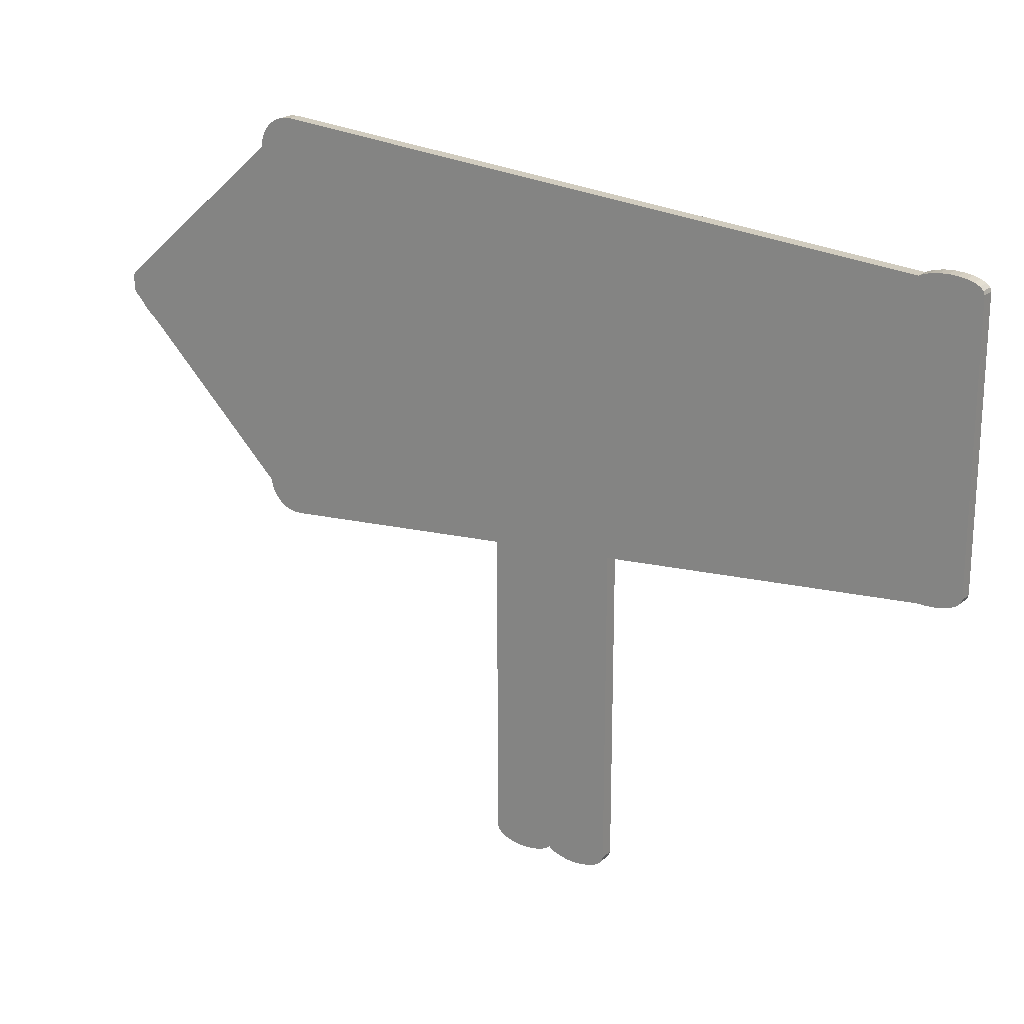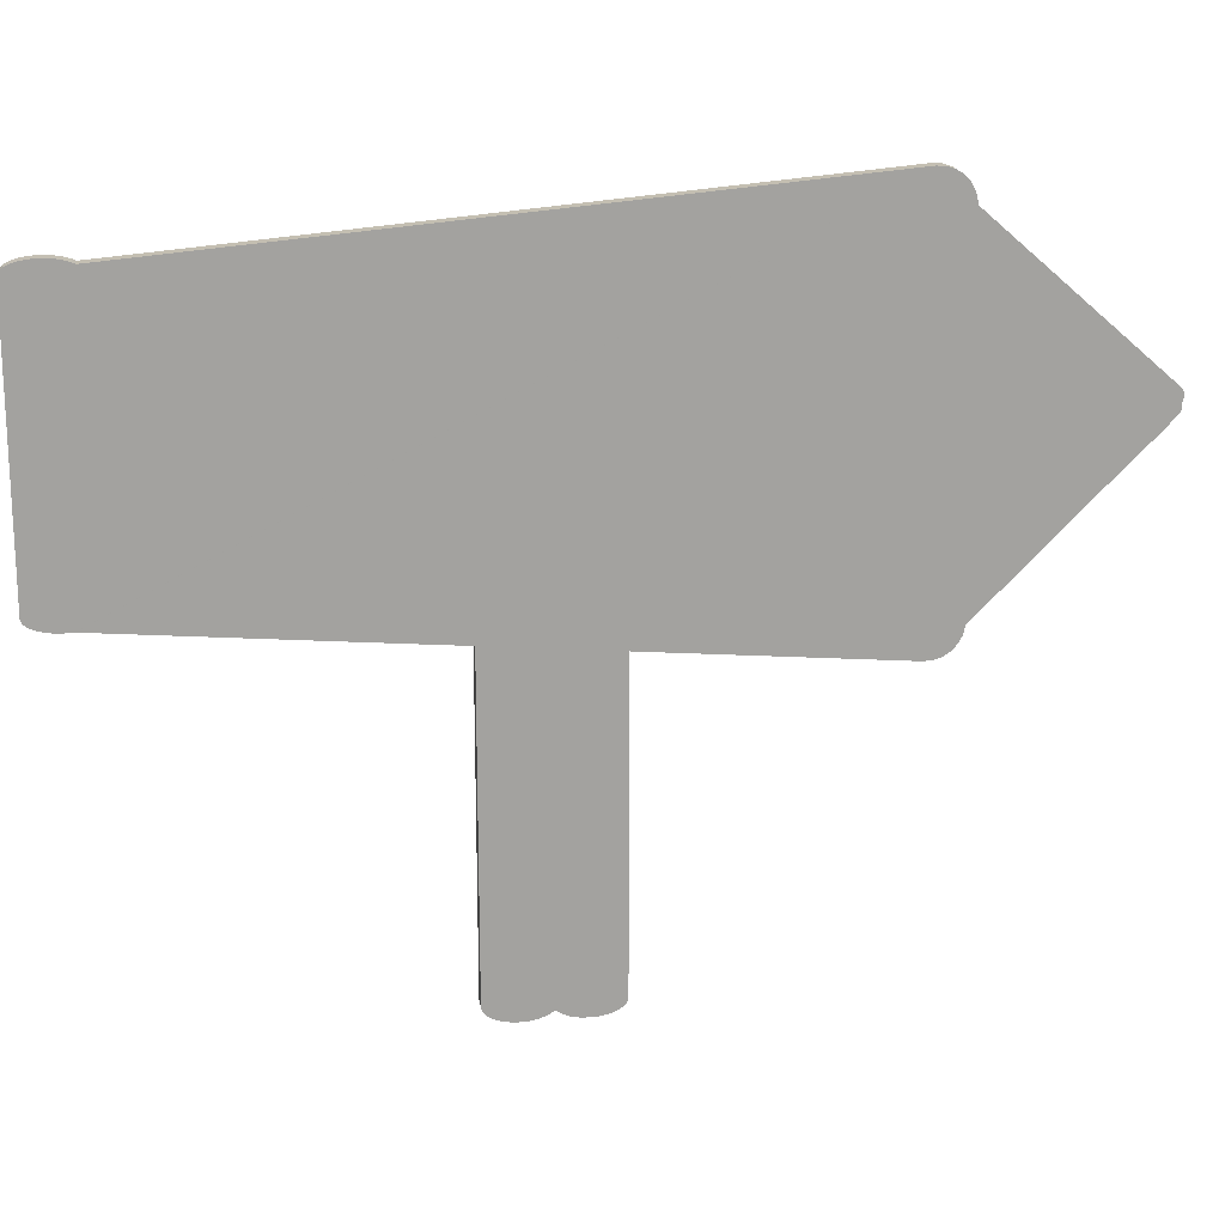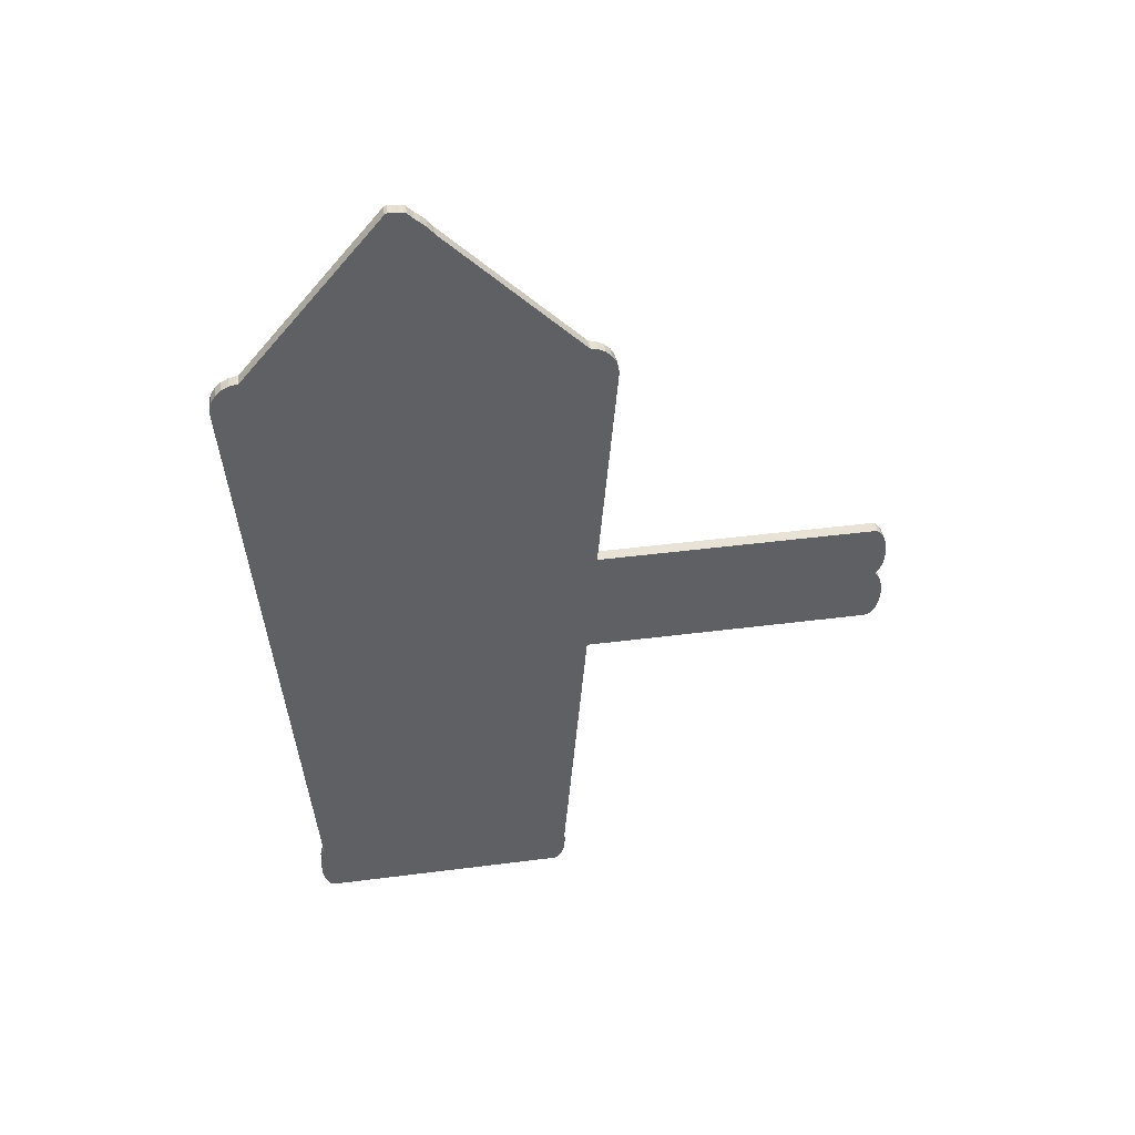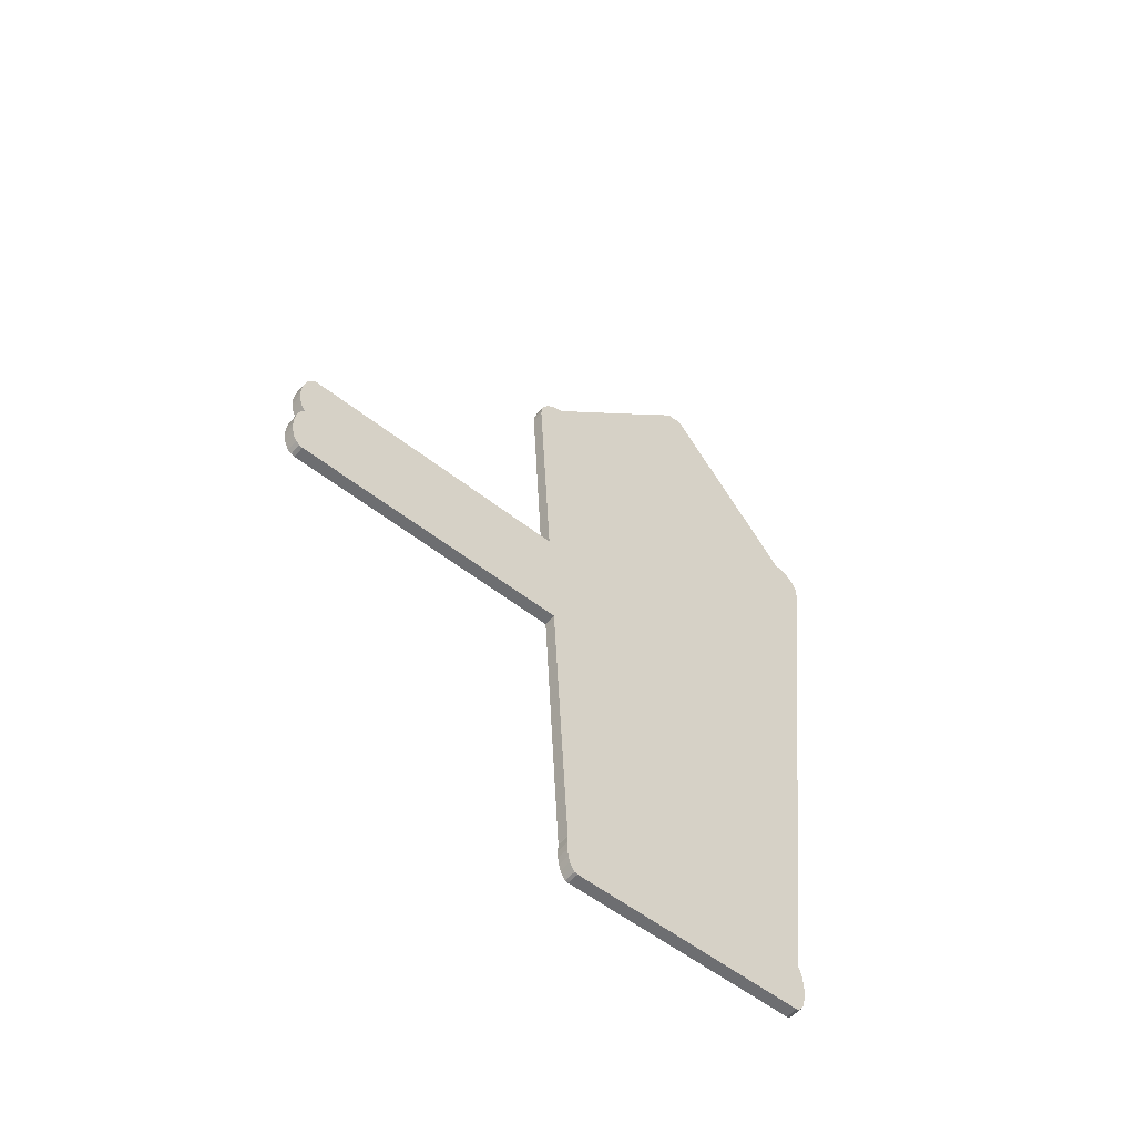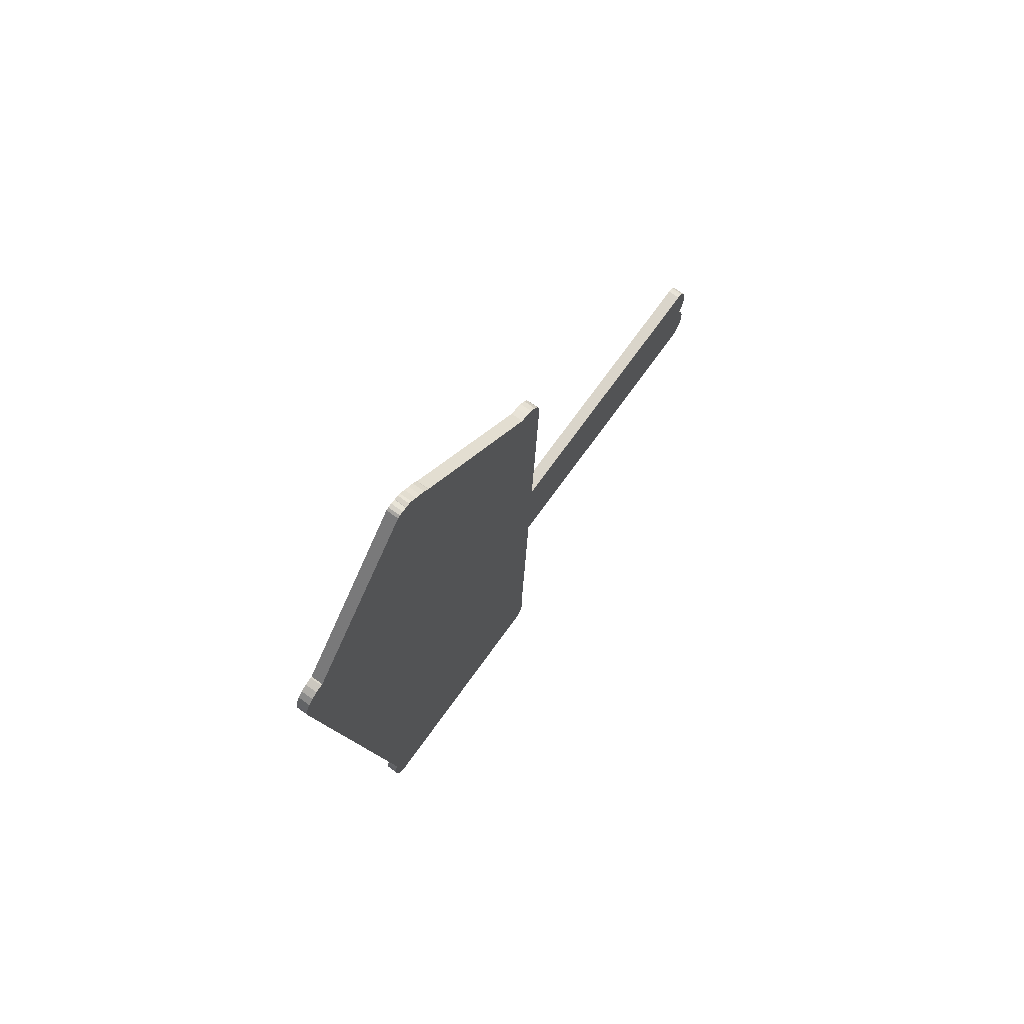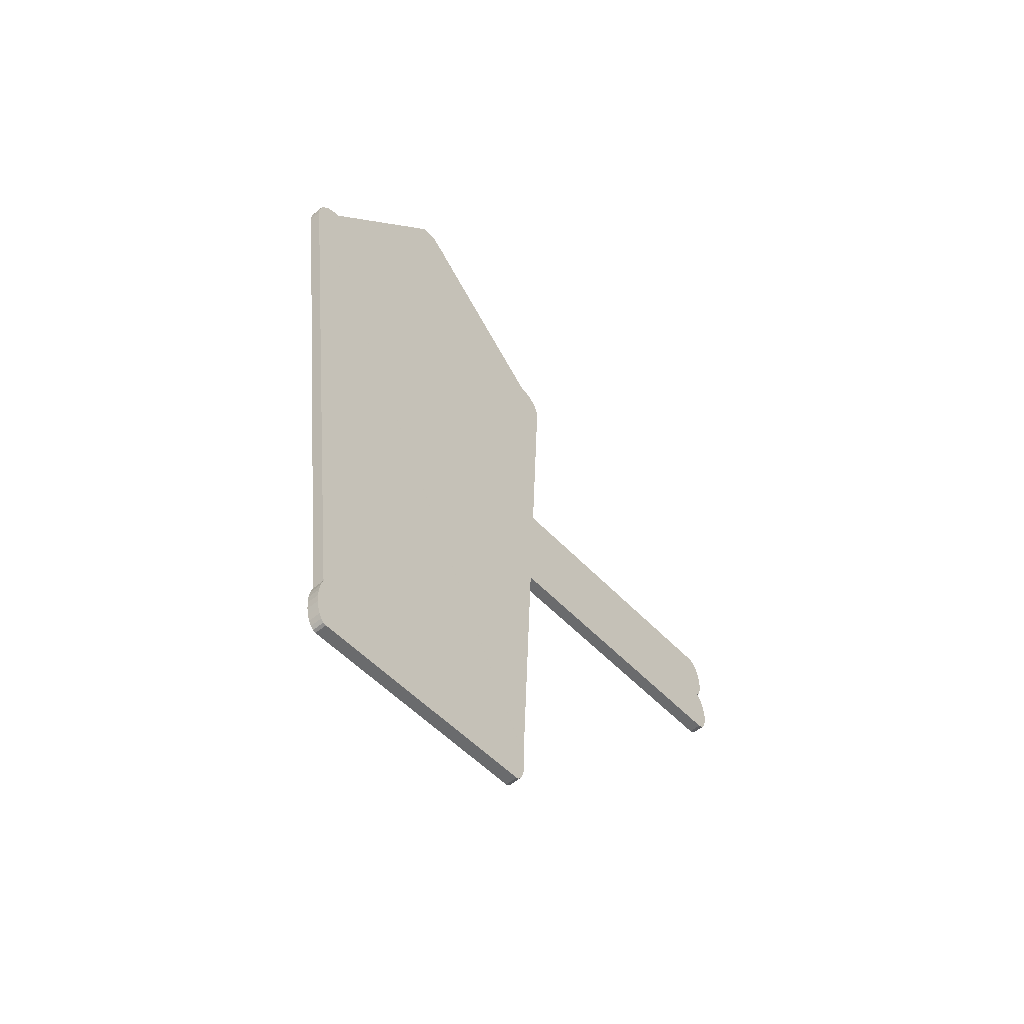
<metadata>
{"format":"obj","ext":"obj","renderer":"f3d","projection":"perspective","resolution":1024,"background":"white","views":[{"elev":20.8,"azim":125.6,"up":"+Y"},{"elev":18.0,"azim":-96.8,"up":"+Y"},{"elev":43.5,"azim":-98.6,"up":"+Z"},{"elev":-56.0,"azim":50.6,"up":"+Z"},{"elev":74.9,"azim":-143.9,"up":"+Z"},{"elev":-51.8,"azim":-138.8,"up":"+Z"}]}
</metadata>
<code>
o obj_0
v -14.28 		3.038 		6.369
v -14.29 		3.078 		6.187
v -14.29 		3.067 		6.118
v -14.33 		3 		4.825
v -14.38 		3.067 		3.531
v -14.42 		3.264 		2.326
v -14.46 		3.578 		1.291
v -14.48 		3.987 		0.4973
v -14.5 		4.463 		-0.0024
v -14.51 		4.974 		-0.1723
v -14.33 		48 		4.825
v -16.43 		48 		4.898
v -16.39 		47.93 		6.191
v -14.29 		47.93 		6.118
v -16.35 		47.74 		7.396
v -14.25 		47.74 		7.323
v -16.31 		47.42 		8.432
v -14.21 		47.42 		8.358
v -14.2 		47.2 		8.793
v -16.29 		47.2 		8.867
v -16.61 		46.03 		-0.099
v -16.6 		46.54 		0.0709
v -14.5 		46.54 		-0.0024
v -14.51 		46.03 		-0.1723
v -16.58 		47.01 		0.5706
v -14.48 		47.01 		0.4973
v -16.56 		47.42 		1.364
v -14.46 		47.42 		1.291
v -16.52 		47.74 		2.4
v -14.42 		47.74 		2.326
v -16.48 		47.93 		3.605
v -14.38 		47.93 		3.531
v -16.48 		3.067 		3.605
v -16.52 		3.264 		2.4
v -16.56 		3.578 		1.364
v -16.58 		3.987 		0.5706
v -16.6 		4.463 		0.0709
v -16.61 		4.974 		-0.099
v -16.38 		3.038 		6.442
v -16.38 		3.078 		6.26
v -16.39 		3.067 		6.191
v -16.43 		3 		4.898
v -9.558 		27.86 		141.6
v -9.554 		25.92 		141.7
v -9.596 		23.69 		140.5
v -9.62 		22.79 		139.8
v -9.652 		21.86 		138.9
v -9.684 		21.08 		138
v -9.691 		20.96 		137.8
v -9.553 		25.86 		141.7
v -9.553 		25.17 		141.7
v -9.561 		24.69 		141.5
v -11.66 		27.86 		141.7
v -11.65 		25.92 		141.8
v -11.65 		25.86 		141.8
v -11.65 		25.17 		141.8
v -11.72 		22.79 		139.9
v -11.75 		21.86 		139
v -11.78 		21.08 		138
v -11.79 		20.96 		137.9
v -11.69 		23.69 		140.6
v -11.66 		24.69 		141.6
v -14.06 		-49.59 		72.86
v -11.96 		-49.59 		72.78
v -14.36 		-51.29 		64.33
v -14.32 		-51.68 		65.36
v -14.28 		-51.92 		66.57
v -14.23 		-52 		67.86
v -14.19 		-51.92 		69.15
v -14.15 		-51.68 		70.36
v -14.11 		-51.29 		71.39
v -14.08 		-50.79 		72.19
v -14.07 		-50.21 		72.69
v -12.13 		-52 		67.79
v -12.18 		-51.92 		66.49
v -12.22 		-51.68 		65.29
v -12.26 		-51.29 		64.25
v -11.97 		-50.21 		72.61
v -11.98 		-50.79 		72.11
v -12.01 		-51.29 		71.32
v -12.05 		-51.68 		70.28
v -12.09 		-51.92 		69.08
v -14.39 		-50.6 		63.36
v -14.38 		-50.79 		63.53
v -14.72 		-49.59 		53.87
v -14.72 		-50.21 		54.04
v -14.7 		-50.79 		54.54
v -14.67 		-51.29 		55.33
v -14.64 		-51.68 		56.37
v -14.59 		-51.92 		57.57
v -14.55 		-52 		58.87
v -14.5 		-51.92 		60.16
v -14.46 		-51.68 		61.36
v -14.42 		-51.29 		62.4
v -14.4 		-50.79 		63.19
v -12.62 		-49.59 		53.79
v -12.29 		-50.79 		63.46
v -12.29 		-50.6 		63.29
v -12.3 		-50.79 		63.12
v -12.33 		-51.29 		62.33
v -12.36 		-51.68 		61.29
v -12.4 		-51.92 		60.09
v -12.45 		-52 		58.79
v -12.49 		-51.92 		57.5
v -12.54 		-51.68 		56.29
v -12.57 		-51.29 		55.26
v -12.6 		-50.79 		54.46
v -12.62 		-50.21 		53.96
v -12.59 		51.21 		114.8
v -12.59 		51.45 		114.8
v -12.6 		52.73 		114.5
v -12.62 		53.89 		113.9
v -12.66 		54.85 		113.1
v -12.69 		55.55 		112
v -12.74 		55.94 		110.7
v -12.78 		56 		109.4
v -14.72 		-1.114 		53.87
v -14.06 		-2.776 		72.86
v -12.57 		-1.512 		115.4
v -12.58 		-2.755 		115.1
v -12.76 		-6.026 		110
v -12.72 		-5.97 		111.3
v -12.67 		-5.577 		112.5
v -12.64 		-4.876 		113.6
v -12.6 		-3.913 		114.5
v -10.5 		51.21 		114.7
v -10.68 		56 		109.3
v -10.64 		55.94 		110.6
v -10.59 		55.55 		111.9
v -10.56 		54.85 		113
v -10.53 		53.89 		113.9
v -10.5 		52.73 		114.5
v -10.49 		51.45 		114.8
v -12.62 		-1.114 		53.79
v -11.96 		-2.776 		72.78
v -10.48 		-1.512 		115.3
v -10.48 		-2.755 		115
v -10.51 		-3.913 		114.4
v -10.54 		-4.876 		113.6
v -10.58 		-5.577 		112.5
v -10.62 		-5.97 		111.2
v -10.66 		-6.026 		109.9
v -11.65 		26.71 		142
v -11.65 		27.4 		141.9
v -9.548 		27.4 		141.9
v -9.547 		26.71 		141.9
g group_0_14860437
f 2 3 19
f 3 4 19
f 4 5 19
f 5 6 19
f 6 7 19
f 7 8 19
f 8 9 19
f 10 19 9
f 11 12 13
f 11 13 14
f 13 15 16
f 13 16 14
f 15 17 18
f 15 18 16
f 17 20 19
f 17 19 18
f 21 22 23
f 21 23 24
f 22 25 26
f 22 26 23
f 25 27 28
f 25 28 26
f 27 29 30
f 27 30 28
f 29 31 32
f 29 32 30
f 31 12 11
f 31 11 32
f 5 33 34
f 5 34 6
f 34 35 7
f 34 7 6
f 35 36 8
f 35 8 7
f 36 37 9
f 36 9 8
f 37 38 10
f 37 10 9
f 39 40 2
f 39 2 1
f 41 3 2
f 41 2 40
f 42 4 3
f 42 3 41
f 5 4 42
f 5 42 33
f 48 126 47
f 47 126 46
f 49 126 48
f 51 52 50
f 52 45 50
f 44 50 45
f 46 126 45
f 60 119 49
f 44 54 55
f 44 55 50
f 55 56 51
f 55 51 50
f 46 57 58
f 46 58 47
f 59 48 47
f 59 47 58
f 60 49 48
f 60 48 59
f 45 61 57
f 45 57 46
f 61 52 62
f 52 61 45
f 51 56 62
f 51 62 52
f 63 65 66
f 63 66 67
f 63 67 68
f 63 68 69
f 63 69 70
f 63 70 71
f 63 71 72
f 73 63 72
f 77 97 135
f 77 135 76
f 75 135 74
f 78 79 64
f 80 135 79
f 81 135 80
f 82 135 81
f 74 135 82
f 75 67 66
f 75 66 76
f 66 65 77
f 66 77 76
f 64 63 73
f 64 73 78
f 73 72 79
f 73 79 78
f 71 80 79
f 71 79 72
f 70 81 80
f 70 80 71
f 69 82 81
f 69 81 70
f 68 74 82
f 68 82 69
f 75 74 68
f 75 68 67
f 87 83 86
f 85 86 83
f 83 87 88
f 83 88 89
f 83 89 90
f 83 90 91
f 83 91 92
f 83 92 93
f 83 93 94
f 83 94 95
f 65 63 84
f 83 84 63
f 98 135 97
f 76 135 75
f 96 98 99
f 96 99 100
f 96 100 101
f 96 101 102
f 96 102 103
f 96 103 104
f 96 104 105
f 96 105 106
f 96 106 107
f 108 96 107
f 104 90 89
f 104 89 105
f 89 88 106
f 89 106 105
f 88 87 107
f 88 107 106
f 87 86 108
f 87 108 107
f 86 85 96
f 86 96 108
f 77 65 97
f 97 65 84
f 84 83 98
f 84 98 97
f 98 95 99
f 95 98 83
f 94 100 99
f 94 99 95
f 93 101 100
f 93 100 94
f 92 102 101
f 92 101 93
f 91 103 102
f 91 102 92
f 104 103 91
f 104 91 90
f 109 110 117
f 112 117 111
f 110 111 117
f 113 117 112
f 114 117 113
f 115 117 114
f 116 117 115
f 63 118 83
f 85 83 118
f 85 118 117
f 120 119 121
f 120 121 122
f 120 122 123
f 124 125 123
f 120 123 125
f 49 136 126
f 127 128 129
f 127 129 130
f 127 130 131
f 127 131 132
f 127 132 133
f 127 133 126
f 19 127 134
f 126 135 127
f 116 19 20
f 116 127 19
f 116 115 128
f 116 128 127
f 115 114 129
f 115 129 128
f 114 113 130
f 114 130 129
f 113 112 131
f 113 131 130
f 112 111 132
f 112 132 131
f 111 110 133
f 111 133 132
f 133 110 109
f 133 109 126
f 98 96 135
f 134 135 96
f 134 1 19
f 2 19 1
f 64 79 135
f 134 127 135
f 135 126 142
f 137 142 136
f 138 142 137
f 139 142 138
f 140 142 139
f 141 142 140
f 136 142 126
f 117 134 96
f 117 96 85
f 134 117 1
f 137 120 125
f 137 125 138
f 125 124 139
f 125 139 138
f 123 140 139
f 123 139 124
f 122 141 140
f 122 140 123
f 121 142 141
f 121 141 122
f 64 135 118
f 64 118 63
f 118 135 142
f 118 142 121
f 136 49 119
f 136 119 120
f 136 120 137
f 1 117 39
f 20 17 15
f 20 15 13
f 20 13 12
f 20 12 31
f 20 31 29
f 20 29 27
f 20 27 25
f 20 25 22
f 20 22 21
f 21 38 20
f 116 20 38
f 116 38 37
f 116 37 36
f 116 36 35
f 116 35 34
f 116 34 33
f 116 33 42
f 116 42 41
f 40 116 41
f 117 116 39
f 40 39 116
f 21 24 10
f 21 10 38
f 19 10 18
f 16 18 10
f 14 16 10
f 32 11 10
f 11 14 10
f 24 26 10
f 23 26 24
f 28 10 26
f 30 10 28
f 32 10 30
f 44 126 146
f 145 146 43
f 43 53 144
f 43 144 145
f 144 143 146
f 144 146 145
f 146 143 54
f 146 54 44
f 118 109 117
f 60 59 109
f 118 121 109
f 121 119 109
f 54 143 109
f 53 109 143
f 144 53 143
f 58 57 109
f 61 54 109
f 57 61 109
f 62 56 55
f 54 61 55
f 62 55 61
f 58 109 59
f 60 109 119
f 43 146 126
f 43 126 53
f 109 53 126
f 44 45 126

</code>
